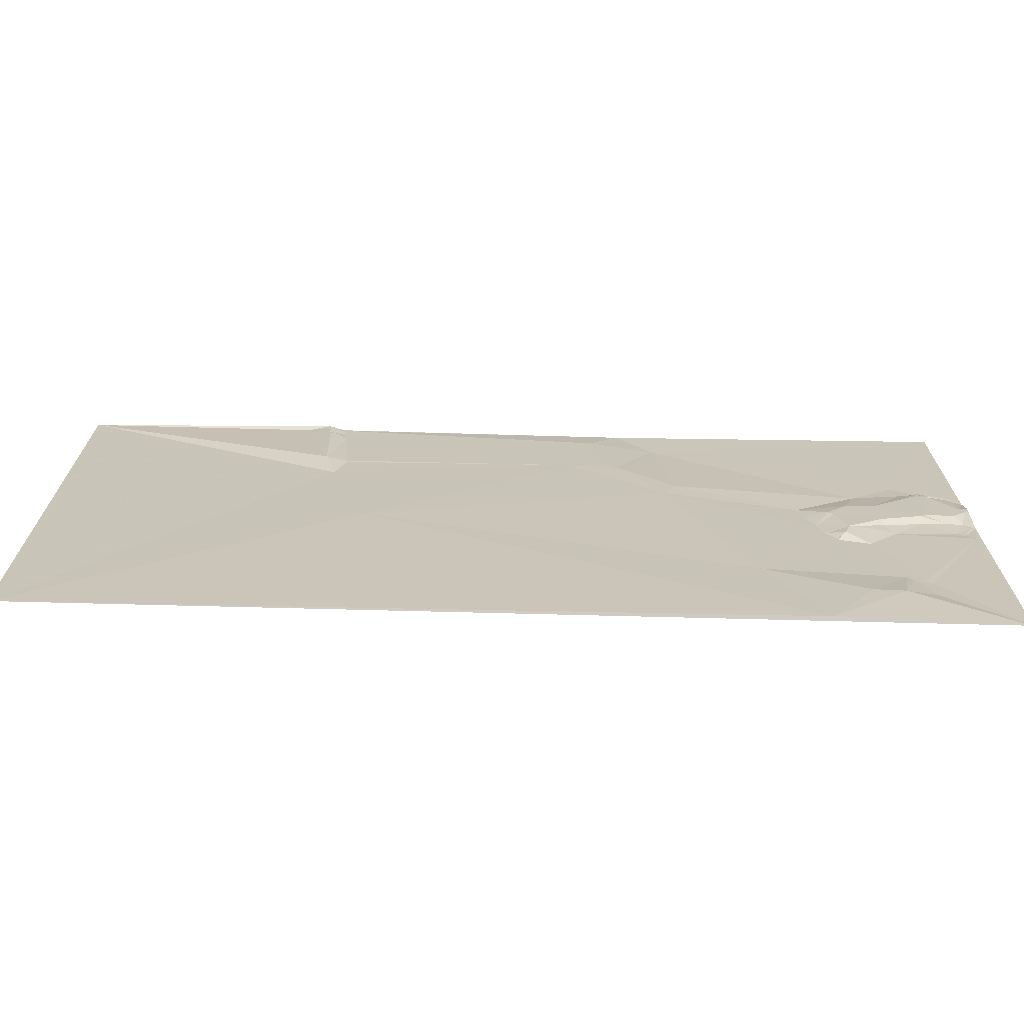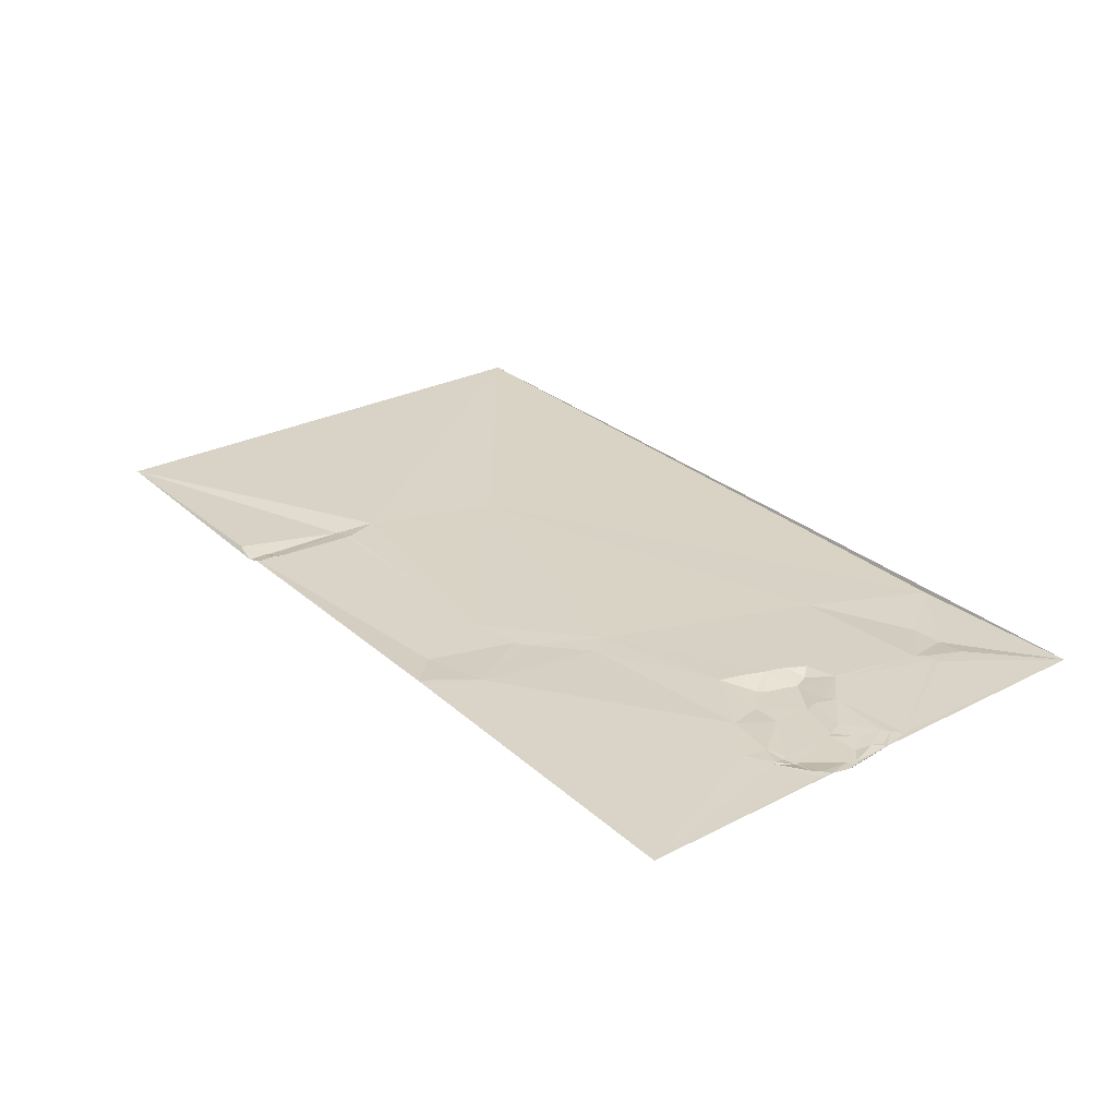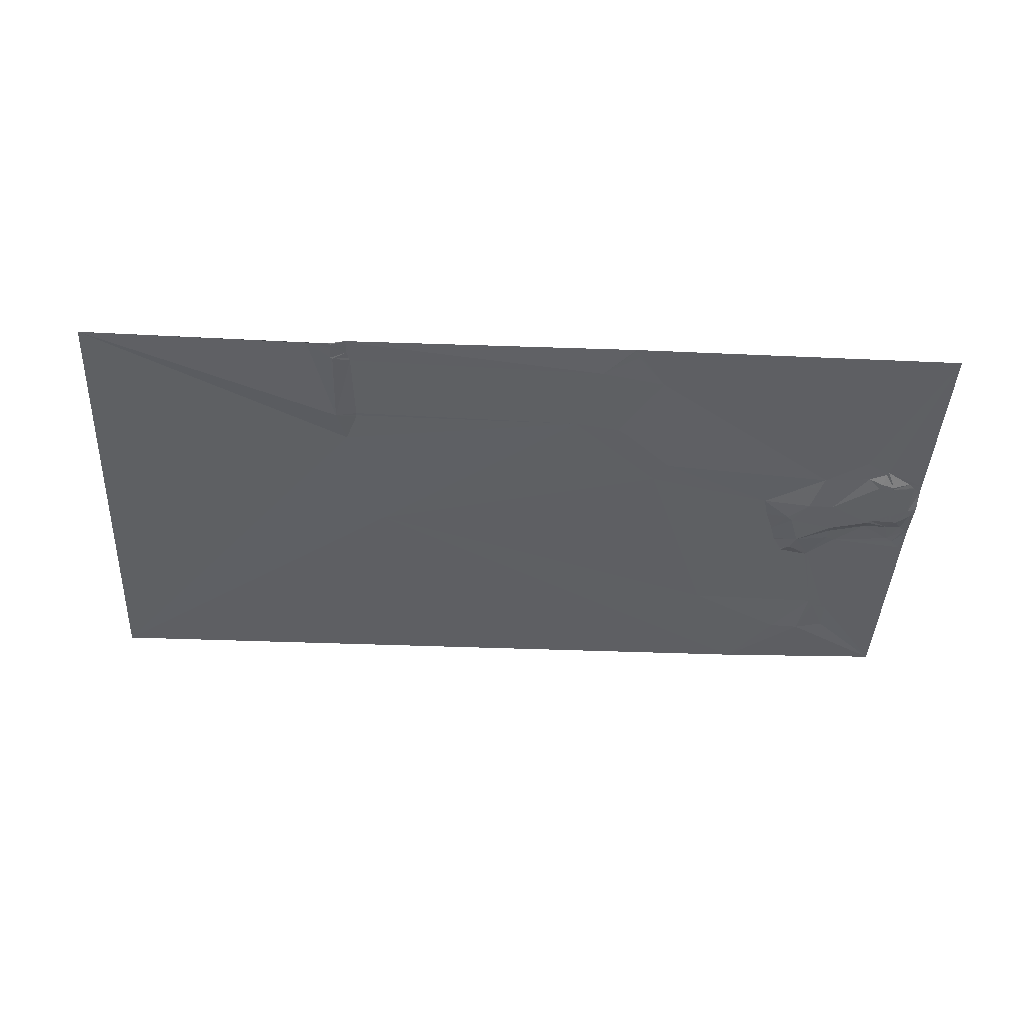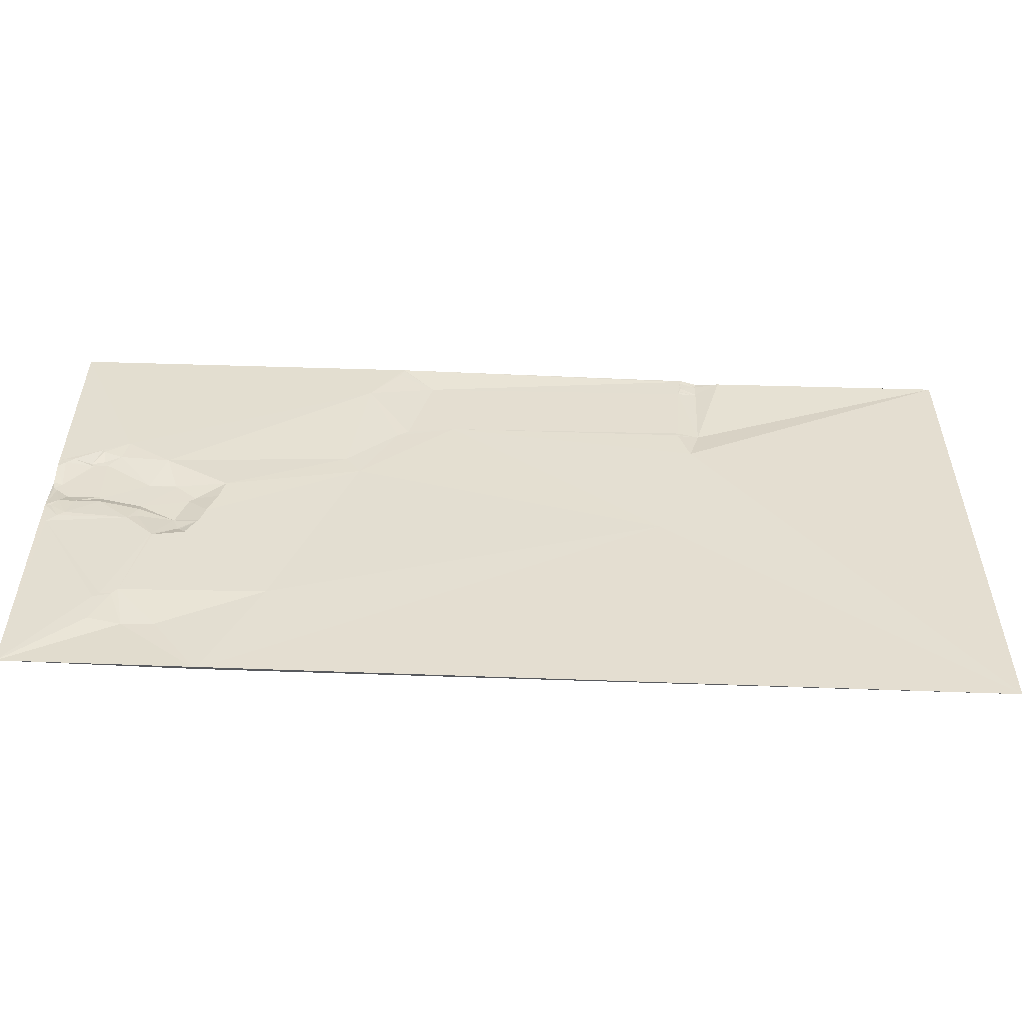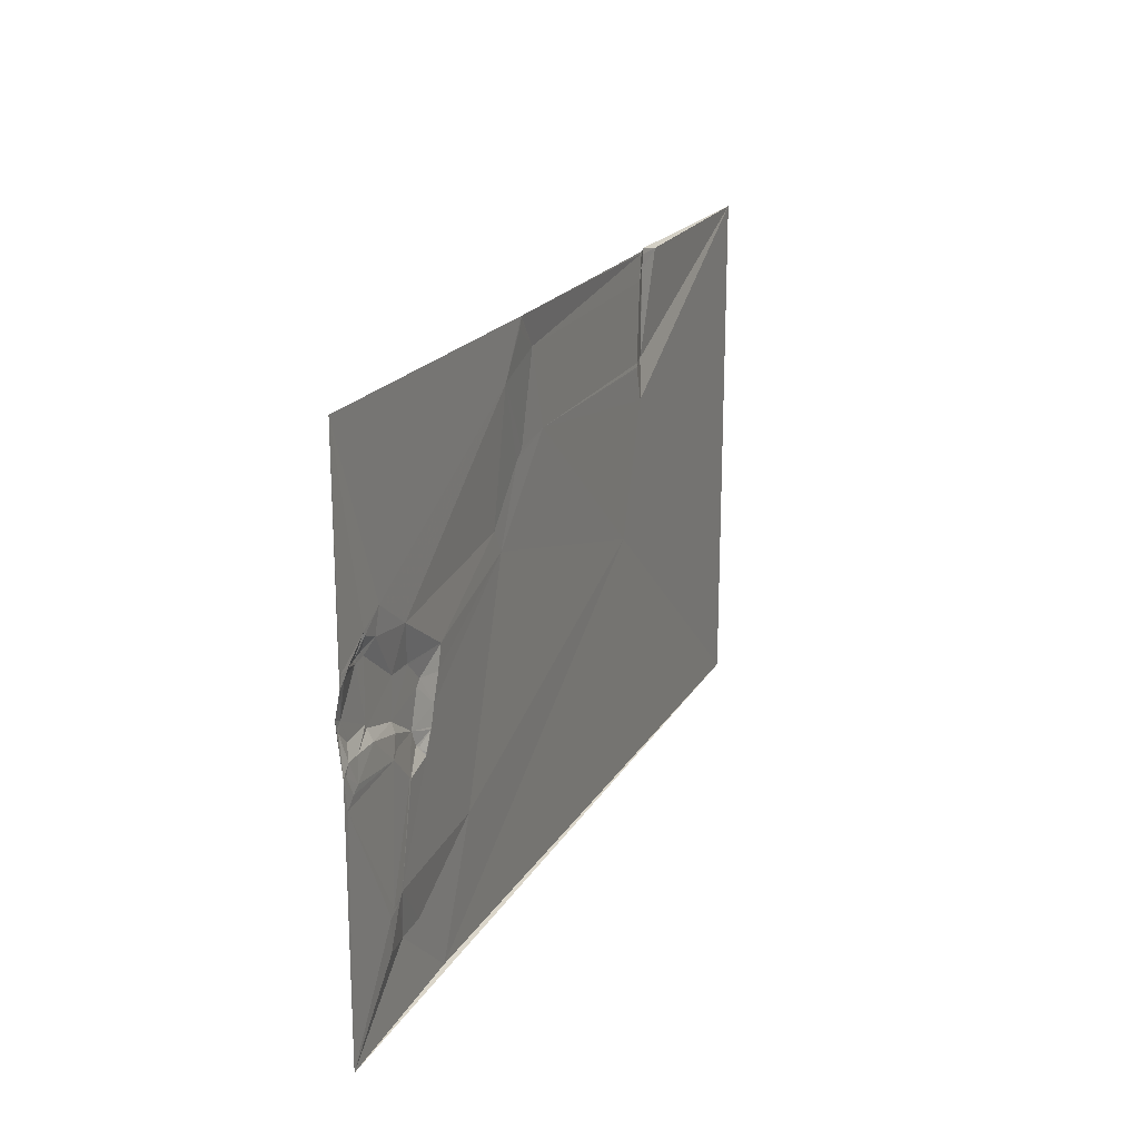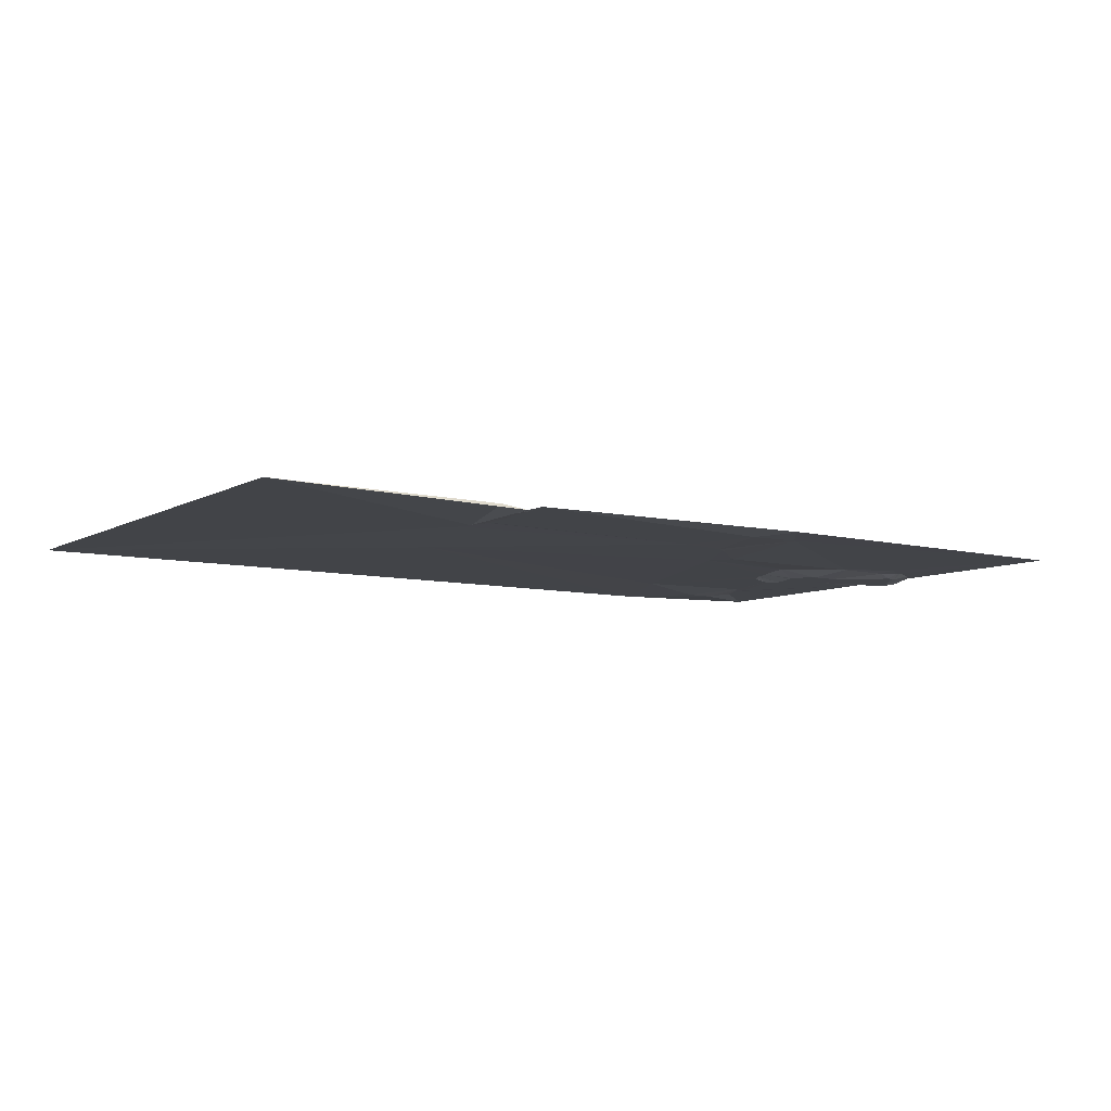
<metadata>
{"format":"obj","ext":"obj","renderer":"f3d","projection":"perspective","resolution":1024,"background":"white","views":[{"elev":-69.8,"azim":-1.2,"up":"+Z"},{"elev":28.3,"azim":52.5,"up":"+Y"},{"elev":-42.0,"azim":-2.8,"up":"+Y"},{"elev":-54.2,"azim":177.8,"up":"+Z"},{"elev":18.5,"azim":111.0,"up":"+Z"},{"elev":-7.8,"azim":-34.1,"up":"+Y"}]}
</metadata>
<code>
v 3578 2.623 -9723
v 3721 0.435 -9723
v 3730 2.846 -9723
v 3899 4.229 -9723
v 4089 3.012 -9723
v 3722 0.4319 -9724
v 3731 2.877 -9724
v 3899 4.229 -9724
v 3708 2.626 -9725
v 3722 0.4303 -9725
v 3731 2.903 -9725
v 3722 0.4604 -9726
v 3731 2.891 -9726
v 3901 4.208 -9728
v 3901 4.174 -9729
v 3731 3.005 -9732
v 3722 0.4463 -9734
v 3723 0.4614 -9735
v 3732 2.97 -9735
v 3732 2.97 -9736
v 3733 2.936 -9738
v 3881 2.265 -9741
v 3918 4.304 -9750
v 3724 0.427 -9781
v 3736 2.828 -9781
v 3736 2.976 -9783
v 3868 2.234 -9783
v 3736 2.976 -9784
v 3894 1.991 -9787
v 3900 1.945 -9791
v 3730 2.863 -9802
v 4052 3.827 -9811
v 4051 3.825 -9812
v 3928 2.121 -9817
v 4066 3.575 -9818
v 4065 3.562 -9820
v 4055 3.182 -9824
v 4028 3.985 -9827
v 4064 1.183 -9827
v 4081 3.651 -9828
v 3920 2.116 -9829
v 4071 1.026 -9829
v 4088 3.501 -9829
v 4062 1.057 -9830
v 4063 1.047 -9830
v 4068 1.035 -9830
v 4088 3.511 -9830
v 4069 1.003 -9831
v 4070 1.024 -9831
v 4084 3.621 -9831
v 4085 3.645 -9832
v 4089 3.615 -9835
v 3993 4.145 -9848
v 4021 0.9317 -9848
v 4035 0.8744 -9848
v 4036 0.873 -9848
v 4089 1.122 -9848
v 4020 0.9117 -9849
v 4084 0.962 -9850
v 4088 0.9252 -9853
v 4087 0.9374 -9854
v 4086 0.9541 -9855
v 4009 0.9394 -9859
v 3996 3.995 -9860
v 4062 0.9596 -9860
v 4078 0.9596 -9861
v 4079 0.9696 -9861
v 4012 0.9155 -9862
v 4061 0.9491 -9862
v 4038 0.9441 -9868
v 4060 3.512 -9868
v 4074 3.382 -9868
v 4083 3.484 -9868
v 3752 1.863 -9873
v 4000 3.902 -9873
v 4001 3.933 -9873
v 4038 2.919 -9873
v 4086 3.73 -9873
v 4089 3.967 -9873
v 4018 0.864 -9880
v 4038 3.37 -9880
v 4077 4.371 -9880
v 4004 3.93 -9883
v 4043 4.25 -9883
v 4081 4.265 -9883
v 4005 3.912 -9884
v 4015 1.362 -9888
v 4086 3.939 -9888
v 4013 2.08 -9889
v 4010 3.934 -9893
v 4010 3.959 -9894
v 4028 4.351 -9897
v 4027 4.397 -9898
v 3962 2.433 -9942
v 4038 4.223 -9946
v 4041 4.235 -9950
v 4047 4.369 -9950
v 4050 4.501 -9953
v 4016 1.369 -9970
v 4050 4.082 -9970
v 4033 1.406 -9971
v 3991 1.804 -1e+04
v 3578 1.967 -1.001e+04
v 4089 4.412 -1.001e+04
f 59 48 65
f 69 65 56
f 86 90 89
f 87 89 91
f 99 95 94
f 96 95 101
f 103 104 102
f 99 102 101
f 94 91 83
f 91 94 95
f 87 86 89
f 83 91 86
f 93 95 92
f 80 87 92
f 48 45 65
f 71 69 70
f 63 68 58
f 54 58 55
f 103 31 1
f 103 74 31
f 49 42 46
f 49 40 42
f 50 43 40
f 43 35 40
f 29 27 30
f 29 22 27
f 22 21 27
f 26 25 24
f 7 3 11
f 81 92 84
f 82 84 85
f 4 7 22
f 7 4 3
f 74 41 27
f 74 94 41
f 92 97 84
f 96 97 95
f 8 4 22
f 11 3 13
f 5 43 52
f 48 46 45
f 48 49 46
f 43 5 35
f 36 35 32
f 28 27 26
f 8 22 15
f 34 41 53
f 99 94 102
f 34 30 41
f 83 75 94
f 37 32 33
f 32 38 33
f 101 104 100
f 104 98 100
f 18 21 20
f 21 19 20
f 38 37 33
f 44 37 56
f 5 32 35
f 38 32 23
f 21 13 19
f 13 16 19
f 51 49 59
f 51 50 49
f 43 50 47
f 40 35 42
f 39 45 46
f 46 42 39
f 66 65 72
f 48 59 49
f 44 39 37
f 50 40 49
f 12 13 3
f 12 16 13
f 55 38 54
f 54 53 58
f 64 53 41
f 29 30 23
f 12 9 17
f 9 12 2
f 91 95 93
f 98 96 100
f 18 16 17
f 19 18 20
f 15 23 14
f 8 14 4
f 22 7 21
f 21 24 25
f 2 6 3
f 6 2 10
f 10 2 12
f 16 18 19
f 51 47 50
f 57 52 59
f 39 36 37
f 38 56 37
f 47 51 52
f 43 47 52
f 35 36 42
f 32 37 36
f 36 39 42
f 45 39 44
f 71 82 72
f 66 72 73
f 25 27 21
f 21 11 13
f 28 31 27
f 74 27 31
f 94 75 41
f 23 34 38
f 23 4 14
f 5 4 23
f 6 10 3
f 1 9 2
f 17 9 24
f 10 12 3
f 29 23 22
f 8 15 14
f 26 27 25
f 12 17 16
f 15 22 23
f 11 21 7
f 5 23 32
f 17 24 18
f 88 79 85
f 67 73 62
f 61 62 79
f 56 55 70
f 56 38 55
f 51 59 52
f 53 38 34
f 82 71 84
f 71 72 69
f 101 100 96
f 104 88 98
f 104 101 102
f 99 101 95
f 59 65 66
f 69 72 65
f 1 24 9
f 24 31 28
f 67 62 59
f 67 66 73
f 61 60 59
f 60 61 79
f 64 41 75
f 103 102 74
f 61 59 62
f 62 73 79
f 71 77 84
f 70 77 71
f 80 70 68
f 63 58 53
f 30 34 23
f 41 30 27
f 57 59 60
f 68 70 58
f 57 60 79
f 63 64 76
f 45 44 65
f 90 86 91
f 83 76 75
f 24 1 31
f 75 76 64
f 70 55 58
f 28 26 24
f 96 98 97
f 83 86 80
f 88 104 79
f 66 67 59
f 53 64 63
f 93 87 91
f 85 84 88
f 81 84 77
f 85 78 82
f 82 73 72
f 93 92 87
f 70 80 77
f 80 68 76
f 18 24 21
f 78 85 79
f 44 56 65
f 98 88 97
f 38 53 54
f 78 73 82
f 56 70 69
f 88 84 97
f 83 80 76
f 97 92 95
f 78 79 73
f 90 91 89
f 81 80 92
f 63 76 68
f 94 74 102
f 80 81 77
f 80 86 87

</code>
